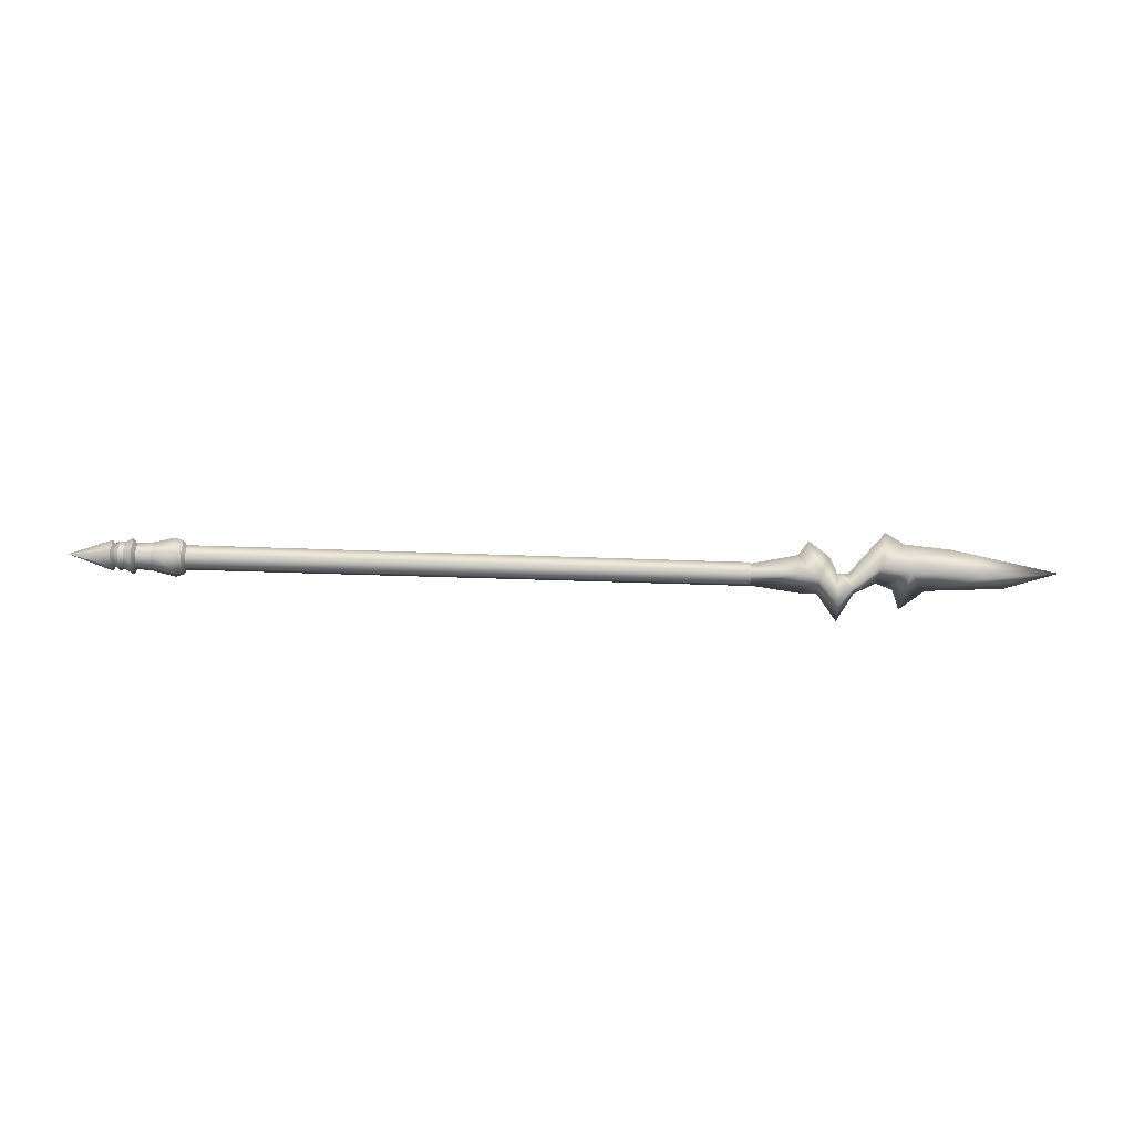
<metadata>
{"format":"obj","ext":"obj","renderer":"f3d","projection":"perspective","resolution":1024,"background":"white","views":[{"elev":-58.8,"azim":177.2,"up":"+Y"}]}
</metadata>
<code>
v -0.6973 0.04525 -0.03064
v -0.8336 0.02438 -0.05723
v -0.8336 0.04676 -0.03162
v -0.6974 0.02286 -0.05625
v -0.6977 0.03426 0.001542
v -0.8339 0.03578 0.0005666
v -0.6981 0.0008991 0.008123
v -0.8343 0.002418 0.007147
v -0.6981 -0.02148 -0.01748
v -0.8344 -0.01997 -0.01846
v -0.6978 -0.0105 -0.04967
v -0.834 -0.008984 -0.05065
v 0.7353 0.0303 -0.02021
v -0.6974 0.02286 -0.05625
v -0.6973 0.04525 -0.03064
v 0.7353 0.007133 -0.04671
v 0.735 0.01893 0.0131
v -0.6977 0.03426 0.001542
v 0.7345 -0.0156 0.01991
v -0.6981 0.0008991 0.008123
v 0.7345 -0.03876 -0.006591
v -0.6981 -0.02148 -0.01748
v 0.7348 -0.0274 -0.0399
v -0.6978 -0.0105 -0.04967
v 0.7353 0.007133 -0.04671
v 0.7458 0.04287 -0.02226
v 0.7457 0.0111 -0.05861
v 0.7353 0.0303 -0.02021
v 0.7453 0.02728 0.02342
v 0.735 0.01893 0.0131
v 0.7447 -0.02007 0.03276
v 0.7345 -0.0156 0.01991
v 0.7446 -0.05184 -0.003583
v 0.7345 -0.03876 -0.006591
v 0.7451 -0.03625 -0.04927
v 0.7348 -0.0274 -0.0399
v 0.7457 0.0111 -0.05861
v 0.7682 0.04975 -0.02351
v 0.7681 0.0132 -0.06532
v 0.7458 0.04287 -0.02226
v 0.8285 0.0346 -0.02022
v 0.8285 0.00776 -0.05093
v 0.7676 0.03181 0.02905
v 0.7453 0.02728 0.02342
v 0.8281 0.02143 0.01838
v 0.7669 -0.02266 0.03979
v 0.7447 -0.02007 0.03276
v 0.8276 -0.01858 0.02627
v 0.7668 -0.05921 -0.002018
v 0.7446 -0.05184 -0.003583
v 0.8275 -0.04542 -0.004438
v 0.7674 -0.04128 -0.05457
v 0.7451 -0.03625 -0.04927
v 0.828 -0.03225 -0.04304
v 0.8285 0.00776 -0.05093
v 0.8724 0.03012 -0.01912
v 0.8723 0.005957 -0.04676
v 0.8285 0.0346 -0.02022
v 0.872 0.01827 0.01563
v 0.8281 0.02143 0.01838
v 0.8716 -0.01775 0.02273
v 0.8276 -0.01858 0.02627
v 0.8715 -0.04192 -0.004911
v 0.8275 -0.04542 -0.004438
v 0.8719 -0.03006 -0.03966
v 0.828 -0.03225 -0.04304
v 0.8723 0.005957 -0.04676
v 0.8825 0.04458 -0.02192
v 0.8824 0.01064 -0.06075
v 0.8724 0.03012 -0.01912
v 0.8819 0.02793 0.02688
v 0.872 0.01827 0.01563
v 0.8813 -0.02266 0.03686
v 0.8716 -0.01775 0.02273
v 0.8812 -0.0566 -0.001966
v 0.8715 -0.04192 -0.004911
v 0.8817 -0.03995 -0.05077
v 0.8719 -0.03006 -0.03966
v 0.8824 0.01064 -0.06075
v 0.9066 0.03221 -0.01936
v 0.9066 0.006389 -0.0489
v 0.8825 0.04458 -0.02192
v 0.9062 0.01954 0.01777
v 0.8819 0.02793 0.02688
v 0.9057 -0.01895 0.02536
v 0.8813 -0.02266 0.03686
v 0.9057 -0.04477 -0.004179
v 0.8812 -0.0566 -0.001966
v 0.9061 -0.0321 -0.04131
v 0.8817 -0.03995 -0.05077
v 0.9066 0.006389 -0.0489
v 0.9207 0.03389 -0.01962
v 0.9206 0.006836 -0.05057
v 0.9066 0.03221 -0.01936
v 0.9202 0.02062 0.01928
v 0.9062 0.01954 0.01777
v 0.9197 -0.01971 0.02723
v 0.9057 -0.01895 0.02536
v 0.9196 -0.04676 -0.003717
v 0.9057 -0.04477 -0.004179
v 0.9201 -0.03349 -0.04262
v 0.9061 -0.0321 -0.04131
v 0.9206 0.006836 -0.05057
v 0.9322 0.02551 -0.01791
v 0.9322 0.003992 -0.04253
v 0.9207 0.03389 -0.01962
v 0.9319 0.01496 0.01303
v 0.9202 0.02062 0.01928
v 0.9315 -0.01712 0.01936
v 0.9197 -0.01971 0.02723
v 0.9314 -0.03865 -0.00526
v 0.9196 -0.04676 -0.003717
v 0.9318 -0.02809 -0.03621
v 0.9201 -0.03349 -0.04262
v 0.9322 0.003992 -0.04253
v 0.9405 0.03633 -0.02001
v 0.9404 0.00749 -0.05299
v 0.9322 0.02551 -0.01791
v 0.94 0.02218 0.02146
v 0.9319 0.01496 0.01303
v 0.9395 -0.0208 0.02994
v 0.9315 -0.01712 0.01936
v 0.9394 -0.04964 -0.003051
v 0.9314 -0.03865 -0.00526
v 0.9399 -0.03549 -0.04452
v 0.9318 -0.02809 -0.03621
v 0.9404 0.00749 -0.05299
v 1.063 -0.00778 -0.0107
v 1.063 -0.007947 -0.01089
v 0.9405 0.03633 -0.02001
v 1.063 -0.007862 -0.01046
v 0.94 0.02218 0.02146
v 1.063 -0.008111 -0.01041
v 0.9395 -0.0208 0.02994
v 1.063 -0.008278 -0.0106
v 0.9394 -0.04964 -0.003051
v 1.063 -0.008196 -0.01084
v 0.9399 -0.03549 -0.04452
v -0.8336 0.02438 -0.05723
v -0.834 0.0134 -0.02504
v -0.8336 0.04676 -0.03162
v -0.8339 0.03578 0.0005666
v -0.8343 0.002418 0.007147
v -0.8344 -0.01997 -0.01846
v -0.834 -0.008984 -0.05065
v -0.9671 0.03398 -0.08194
v -1.026 -0.02329 -0.04602
v -0.9928 0.04745 -0.1208
v -0.97 -0.02164 -0.05229
v -0.8294 0.0228 -0.05271
v -0.8299 -0.01422 -0.03442
v -1.055 0.03391 -0.07948
v -1.08 0.01942 -0.03638
v -1.084 -0.04977 0.03305
v -1.121 -0.03162 -0.01919
v -1.11 0.01922 -0.03505
v -1.197 -0.00981 -0.08116
v -1.206 0.05933 -0.1501
v -1.264 0.04995 -0.1212
v -1.284 -0.0139 -0.06696
v -1.36 -0.01181 -0.07113
v -1.396 0.04773 -0.1113
v -1.49 -0.01467 -0.05944
v -1.705 0.03219 -0.05786
v -1.552 0.01466 -0.0104
v -1.331 0.007965 0.003555
v -1.261 -0.01075 0.0566
v -1.239 0.006945 0.00421
v -1.19 0.0122 -0.01244
v -1.13 0.0009796 0.0189
v -1.087 -0.02535 0.09495
v -1.027 -0.001222 0.02273
v -0.9731 -0.001296 0.02157
v -0.83 0.003105 0.005024
v -1.489 0.06687 -0.03162
v -1.359 0.06972 -0.0433
v -1.283 0.06764 -0.03913
v -1.196 0.07173 -0.05333
v -1.12 0.04992 0.008641
v -1.083 0.03177 0.06088
v -1.025 0.05825 -0.01819
v -0.9693 0.0599 -0.02446
v -0.8294 0.04093 -0.0156
o jiang_wei_w_0
f 1 2 3
f 2 1 4
f 3 5 1
f 5 3 6
f 6 7 5
f 7 6 8
f 8 9 7
f 9 8 10
f 10 11 9
f 11 10 12
f 4 12 2
f 12 4 11
f 13 14 15
f 14 13 16
f 15 17 13
f 17 15 18
f 18 19 17
f 19 18 20
f 20 21 19
f 21 20 22
f 22 23 21
f 23 22 24
f 16 24 14
f 24 16 23
f 25 26 27
f 26 25 28
f 28 29 26
f 29 28 30
f 30 31 29
f 31 30 32
f 32 33 31
f 33 32 34
f 34 35 33
f 35 34 36
f 36 27 35
f 27 36 25
f 37 38 39
f 38 37 40
f 41 39 38
f 39 41 42
f 40 43 38
f 43 40 44
f 38 45 41
f 45 38 43
f 44 46 43
f 46 44 47
f 43 48 45
f 48 43 46
f 47 49 46
f 49 47 50
f 46 51 48
f 51 46 49
f 50 52 49
f 42 52 39
f 52 50 53
f 53 39 52
f 49 54 51
f 54 49 52
f 52 42 54
f 39 53 37
f 55 56 57
f 56 55 58
f 58 59 56
f 59 58 60
f 60 61 59
f 61 60 62
f 62 63 61
f 63 62 64
f 64 65 63
f 65 64 66
f 66 57 65
f 57 66 55
f 67 68 69
f 68 67 70
f 70 71 68
f 71 70 72
f 72 73 71
f 73 72 74
f 74 75 73
f 75 74 76
f 76 77 75
f 77 76 78
f 78 69 77
f 69 78 67
f 79 80 81
f 80 79 82
f 82 83 80
f 83 82 84
f 84 85 83
f 85 84 86
f 86 87 85
f 87 86 88
f 88 89 87
f 89 88 90
f 90 81 89
f 81 90 79
f 91 92 93
f 92 91 94
f 94 95 92
f 95 94 96
f 96 97 95
f 97 96 98
f 98 99 97
f 99 98 100
f 100 101 99
f 101 100 102
f 102 93 101
f 93 102 91
f 103 104 105
f 104 103 106
f 106 107 104
f 107 106 108
f 108 109 107
f 109 108 110
f 110 111 109
f 111 110 112
f 112 113 111
f 113 112 114
f 114 105 113
f 105 114 103
f 115 116 117
f 116 115 118
f 118 119 116
f 119 118 120
f 120 121 119
f 121 120 122
f 122 123 121
f 123 122 124
f 124 125 123
f 125 124 126
f 126 117 125
f 117 126 115
f 127 128 129
f 128 127 130
f 130 131 128
f 131 130 132
f 132 133 131
f 133 132 134
f 134 135 133
f 135 134 136
f 136 137 135
f 137 136 138
f 138 129 137
f 129 138 127
f 139 140 141
f 141 140 142
f 142 140 143
f 143 140 144
f 144 140 145
f 145 140 139
f 146 147 148
f 147 146 149
f 150 149 146
f 149 150 151
f 148 147 152
f 147 153 152
f 153 147 154
f 155 153 154
f 153 155 156
f 157 156 155
f 156 157 158
f 157 159 158
f 159 157 160
f 161 159 160
f 159 161 162
f 162 161 163
f 162 163 164
f 164 163 165
f 166 163 161
f 163 166 165
f 160 166 161
f 166 160 167
f 160 168 167
f 160 169 168
f 169 160 157
f 155 169 157
f 169 155 170
f 154 170 155
f 170 154 171
f 154 172 171
f 172 154 147
f 147 173 172
f 173 147 149
f 149 174 173
f 174 149 151
f 164 165 175
f 166 175 165
f 175 166 176
f 162 175 176
f 162 164 175
f 176 159 162
f 159 176 177
f 178 159 177
f 159 178 158
f 178 156 158
f 156 178 179
f 179 153 156
f 153 179 180
f 181 153 180
f 153 181 152
f 148 152 181
f 181 146 148
f 146 181 182
f 182 150 146
f 150 182 183
f 177 169 178
f 169 179 178
f 169 177 168
f 177 167 168
f 179 169 170
f 170 180 179
f 180 170 171
f 180 172 181
f 172 180 171
f 181 173 182
f 173 181 172
f 182 174 183
f 174 182 173
f 177 166 167
f 166 177 176

</code>
